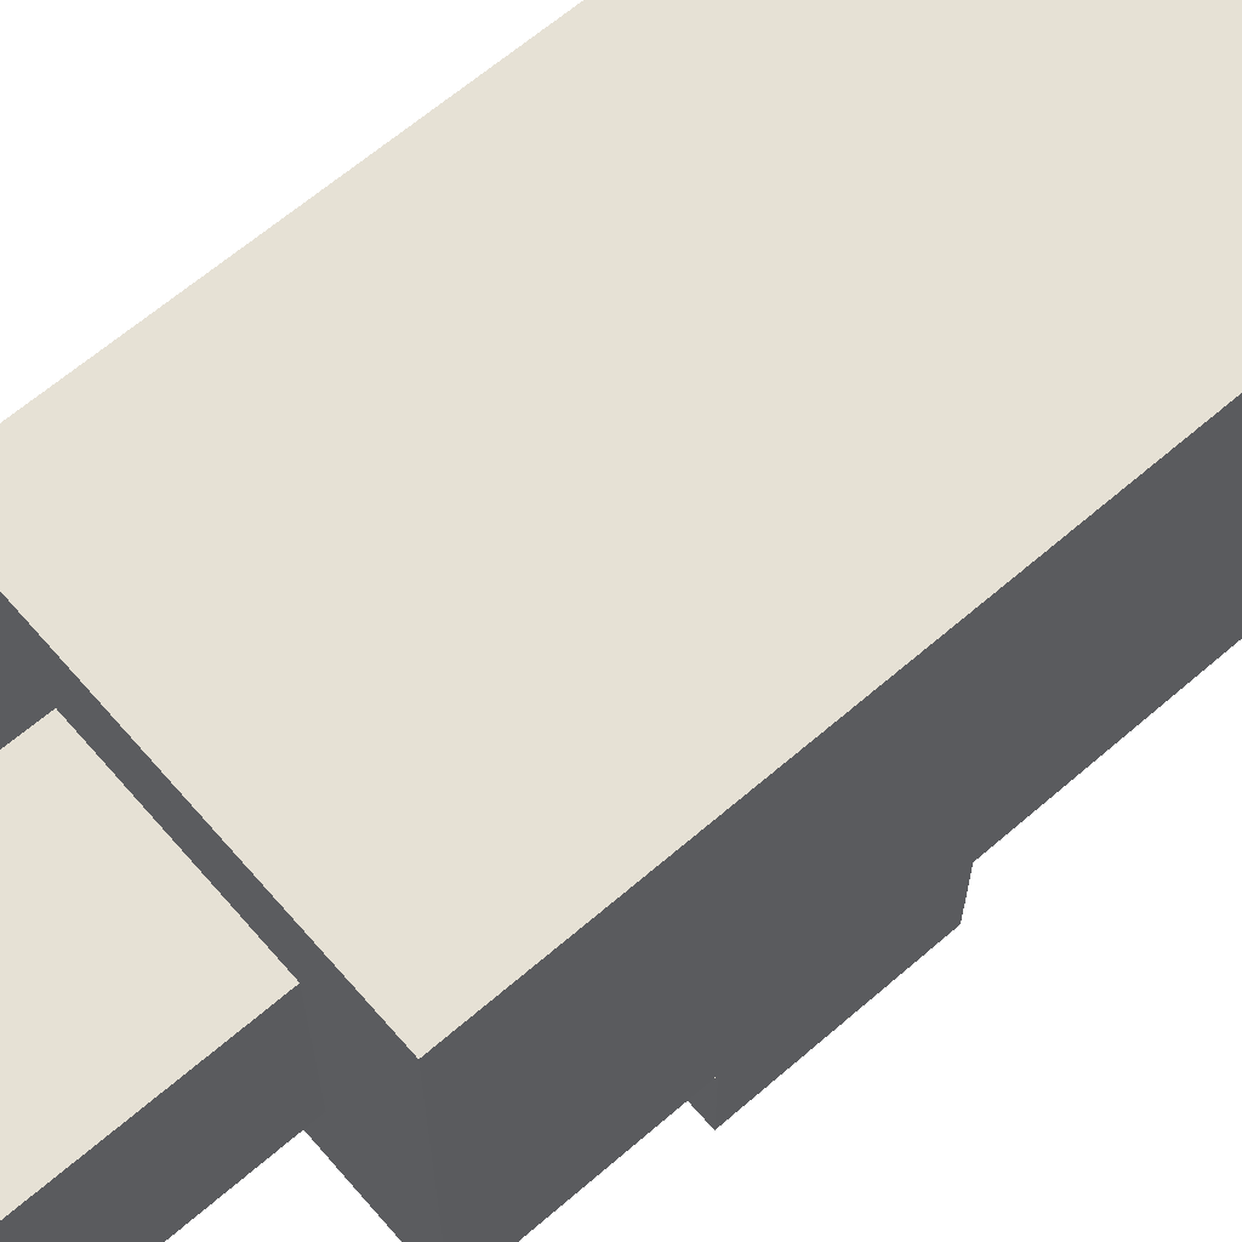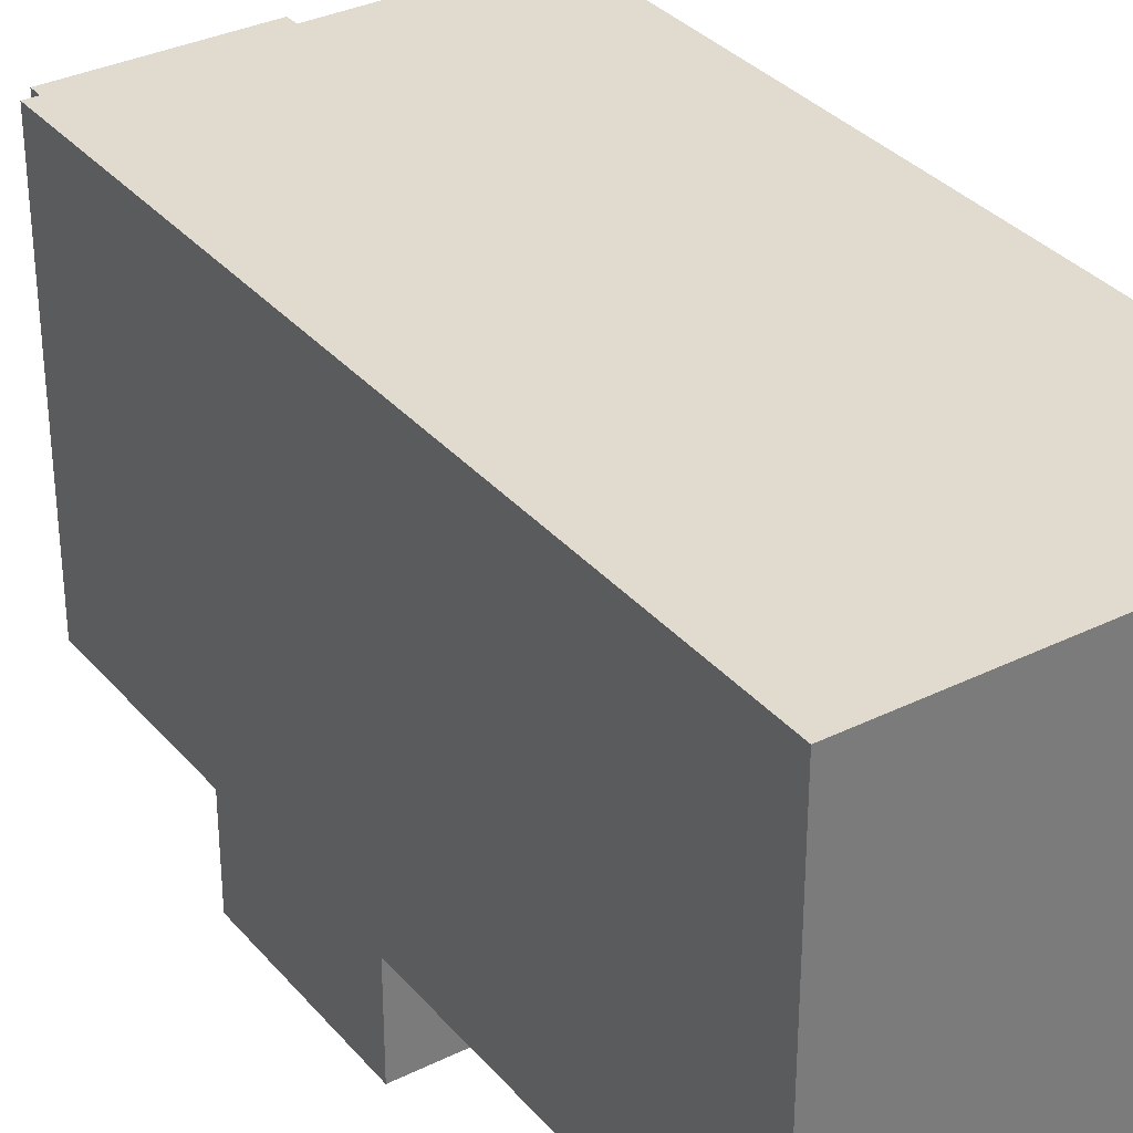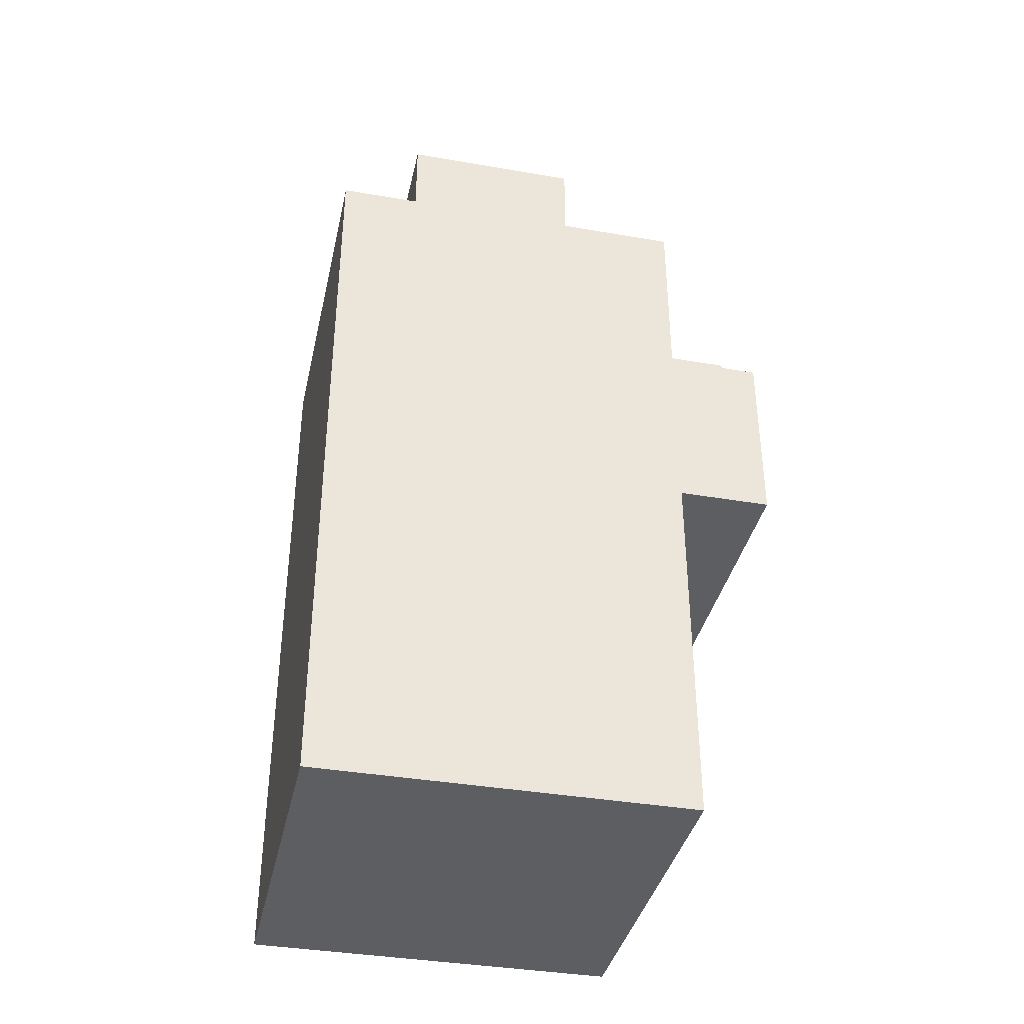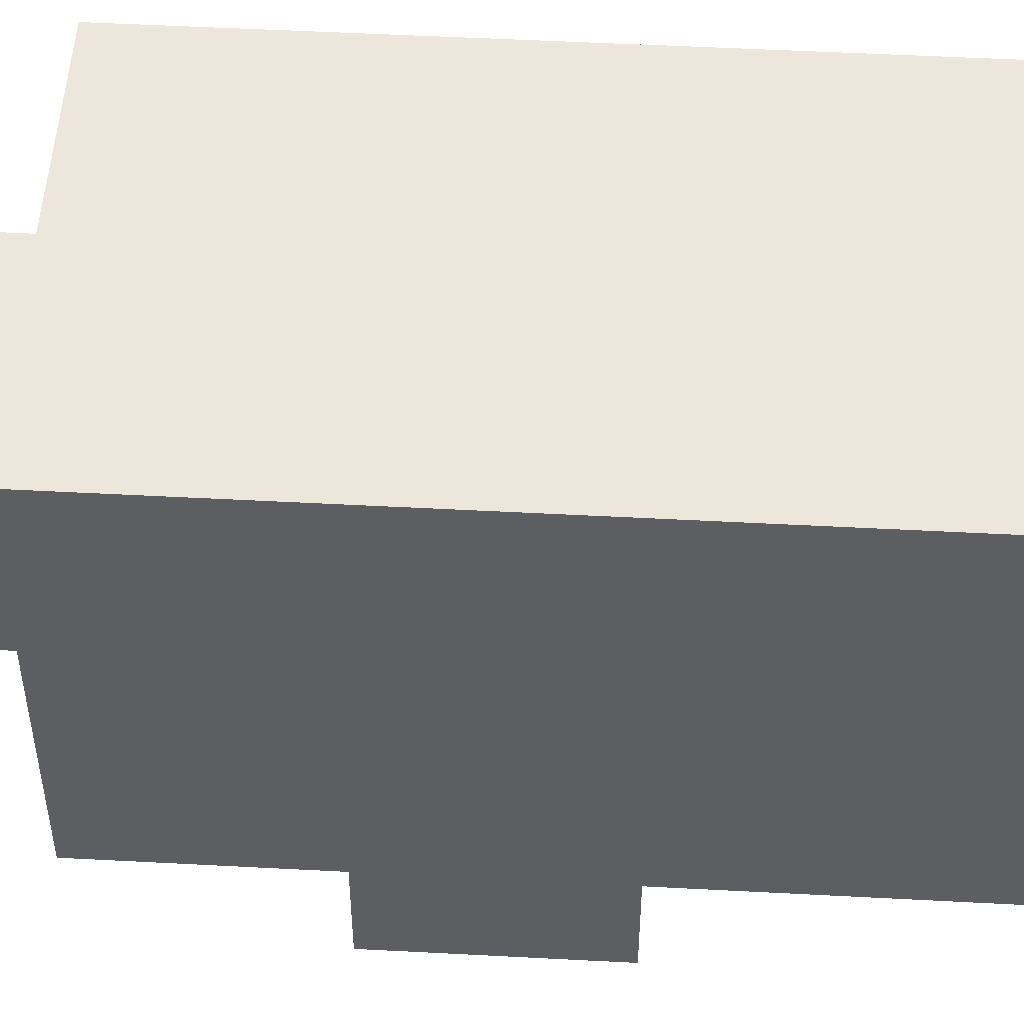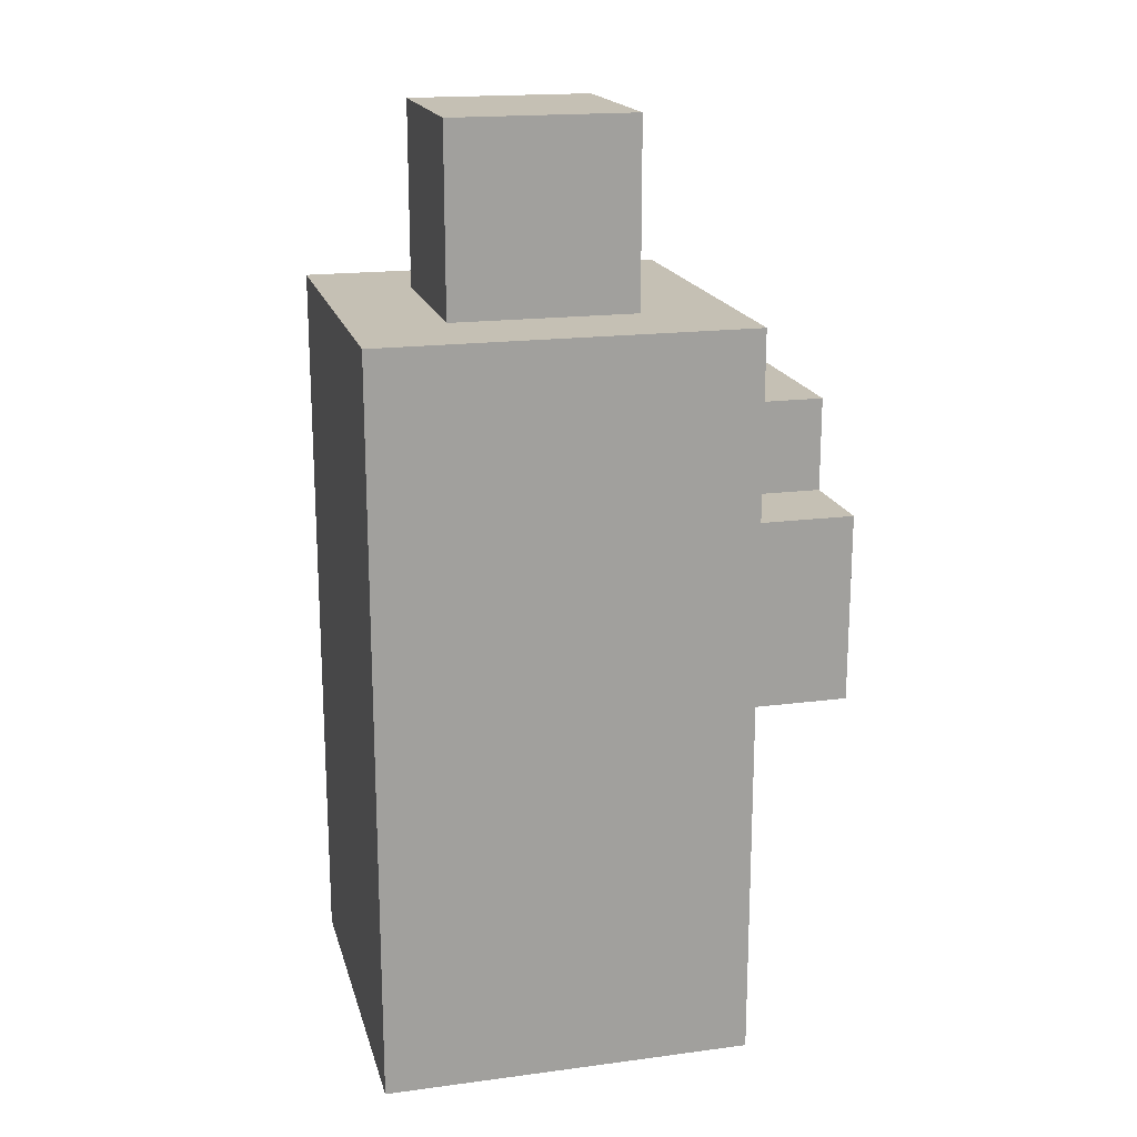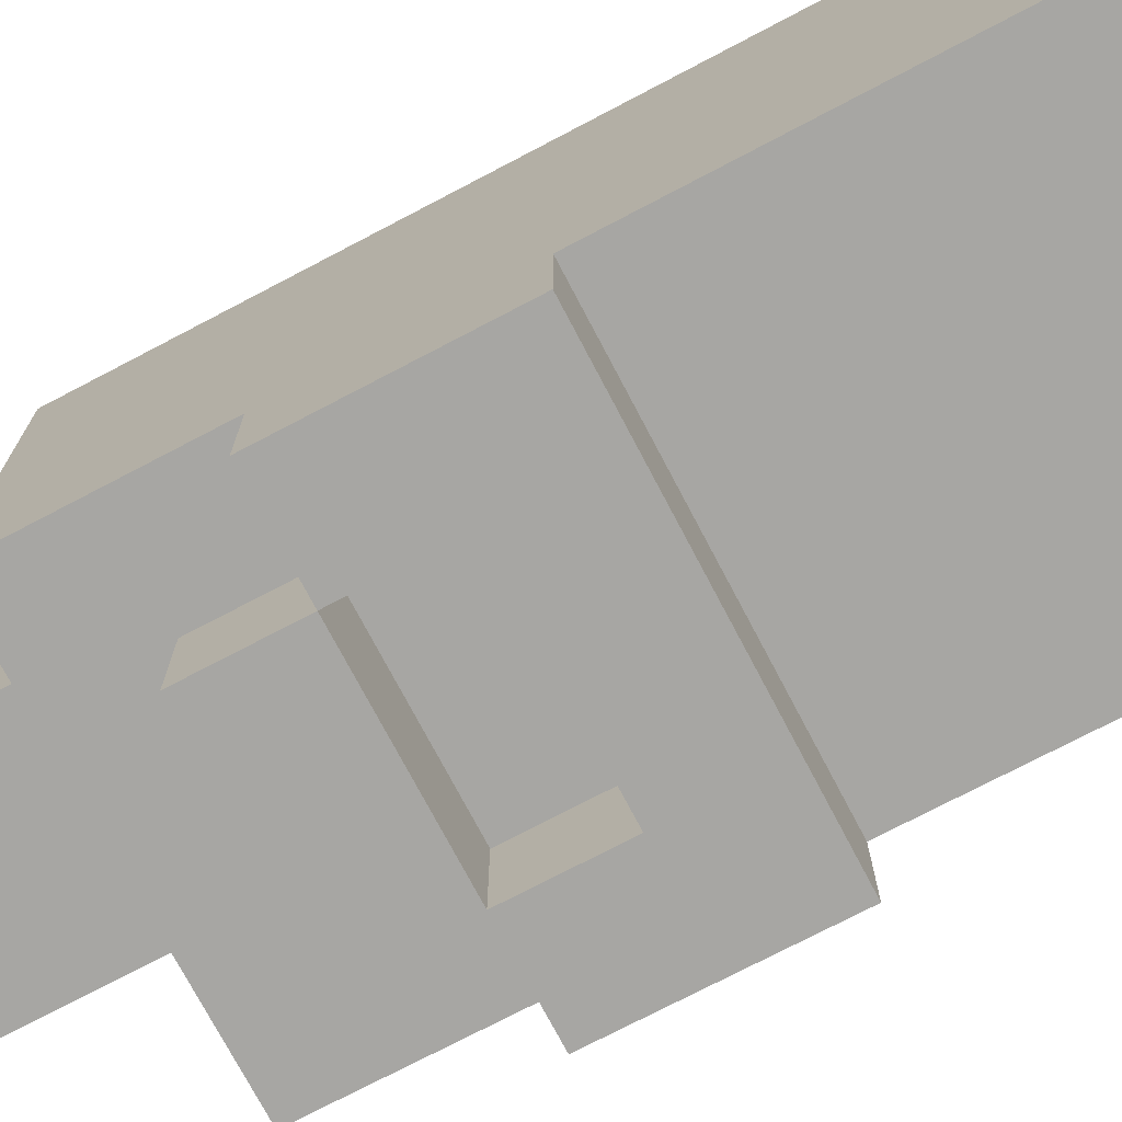
<metadata>
{"format":"obj","ext":"obj","renderer":"f3d","projection":"perspective","resolution":1024,"background":"white","views":[{"elev":64.5,"azim":-131.0,"up":"+Z"},{"elev":33.5,"azim":-33.9,"up":"+Z"},{"elev":-37.9,"azim":77.6,"up":"+Y"},{"elev":51.3,"azim":-86.7,"up":"+Z"},{"elev":18.2,"azim":75.8,"up":"+Y"},{"elev":-74.2,"azim":-62.3,"up":"+Z"}]}
</metadata>
<code>
o
v -0.2 1.4 0.2
v -0.2 1.4 -0.2
v -0.2 1.8 0.2
v -0.2 1.8 -0.2
v -0.2 1.8 -0.3
v -0.2 2 -0.2
v -0.2 2 -0.3
v -0.2 2.2 0.2
v -0.2 2.2 -0.2
v -0.1 2 -0.2
v -0.1 2 -0.3
v -0.1 2.1 -0.2
v -0.1 2.1 -0.3
v -0.1 2.2 0.1
v -0.1 2.2 -0.1
v -0.1 2.4 0.1
v -0.1 2.4 -0.1
v 0.1 1.9 -0.2
v 0.1 1.9 -0.3
v 0.1 2 -0.2
v 0.1 2 -0.3
v -0.1 1.9 -0.2
v -0.1 1.9 -0.3
v -0.1 2 -0.2
v -0.1 2 -0.3
v 0.1 2 -0.2
v 0.1 2 -0.3
v 0.1 2.1 -0.2
v 0.1 2.1 -0.3
v 0.1 2.2 0.1
v 0.1 2.2 -0.1
v 0.1 2.4 0.1
v 0.1 2.4 -0.1
v 0.2 1.4 0.2
v 0.2 1.4 -0.2
v 0.2 1.8 0.2
v 0.2 1.8 -0.2
v 0.2 1.8 -0.3
v 0.2 2 -0.2
v 0.2 2 -0.3
v 0.2 2.2 0.2
v 0.2 2.2 -0.2
v -0.2 1.4 0.2
v -0.2 1.8 0.2
v -0.2 2.2 0.2
v 0.2 1.4 0.2
v 0.2 1.8 0.2
v 0.2 2.2 0.2
v -0.1 2.2 0.1
v -0.1 2.4 0.1
v 0.1 2.2 0.1
v 0.1 2.4 0.1
v -0.1 2.2 -0.1
v -0.1 2.4 -0.1
v 0.1 2.2 -0.1
v 0.1 2.4 -0.1
v -0.2 1.4 -0.2
v -0.2 1.8 -0.2
v -0.2 2 -0.2
v -0.2 2.2 -0.2
v -0.1 1.9 -0.2
v -0.1 2 -0.2
v -0.1 2.1 -0.2
v 0.1 1.9 -0.2
v 0.1 2 -0.2
v 0.1 2.1 -0.2
v 0.2 1.4 -0.2
v 0.2 1.8 -0.2
v 0.2 2 -0.2
v 0.2 2.2 -0.2
v -0.2 1.8 -0.3
v -0.2 2 -0.3
v -0.1 1.9 -0.3
v -0.1 2 -0.3
v -0.1 2.1 -0.3
v 0.1 1.9 -0.3
v 0.1 2 -0.3
v 0.1 2.1 -0.3
v 0.2 1.8 -0.3
v 0.2 2 -0.3
v -0.2 1.4 0.2
v 0.2 1.4 0.2
v -0.2 1.4 -0.2
v 0.2 1.4 -0.2
v -0.2 1.8 -0.2
v 0.2 1.8 -0.2
v -0.2 1.8 -0.3
v 0.2 1.8 -0.3
v -0.1 2 -0.2
v 0.1 2 -0.2
v -0.1 2 -0.3
v 0.1 2 -0.3
v -0.1 1.9 -0.2
v 0.1 1.9 -0.2
v -0.1 1.9 -0.3
v 0.1 1.9 -0.3
v -0.2 2 -0.2
v -0.1 2 -0.2
v 0.1 2 -0.2
v 0.2 2 -0.2
v -0.2 2 -0.3
v -0.1 2 -0.3
v 0.1 2 -0.3
v 0.2 2 -0.3
v -0.1 2.1 -0.2
v 0.1 2.1 -0.2
v -0.1 2.1 -0.3
v 0.1 2.1 -0.3
v -0.2 2.2 0.2
v 0.2 2.2 0.2
v -0.1 2.2 0.1
v 0.1 2.2 0.1
v -0.1 2.2 -0.1
v 0.1 2.2 -0.1
v -0.2 2.2 -0.2
v 0.2 2.2 -0.2
v -0.1 2.4 0.1
v 0.1 2.4 0.1
v -0.1 2.4 -0.1
v 0.1 2.4 -0.1
f 3 2 1
f 4 2 3
f 6 4 3
f 6 5 4
f 7 5 6
f 8 6 3
f 9 6 8
f 12 11 10
f 13 11 12
f 16 15 14
f 17 15 16
f 20 19 18
f 21 19 20
f 22 23 24
f 24 23 25
f 26 27 28
f 28 27 29
f 30 31 32
f 32 31 33
f 34 35 36
f 36 35 37
f 36 37 39
f 37 38 39
f 39 38 40
f 36 39 41
f 41 39 42
f 46 44 43
f 47 45 44
f 47 44 46
f 48 45 47
f 51 50 49
f 52 50 51
f 53 54 55
f 55 54 56
f 59 60 62
f 62 60 63
f 61 62 64
f 64 62 65
f 63 60 66
f 57 58 67
f 67 58 68
f 65 66 69
f 66 60 70
f 69 66 70
f 71 72 73
f 73 72 74
f 71 73 76
f 74 75 77
f 77 75 78
f 71 76 79
f 76 77 79
f 79 77 80
f 83 82 81
f 84 82 83
f 87 86 85
f 88 86 87
f 91 90 89
f 92 90 91
f 93 94 95
f 95 94 96
f 97 98 101
f 101 98 102
f 99 100 103
f 103 100 104
f 105 106 107
f 107 106 108
f 109 110 111
f 111 110 112
f 109 111 113
f 112 110 114
f 109 113 115
f 113 114 115
f 114 110 116
f 115 114 116
f 117 118 119
f 119 118 120

</code>
